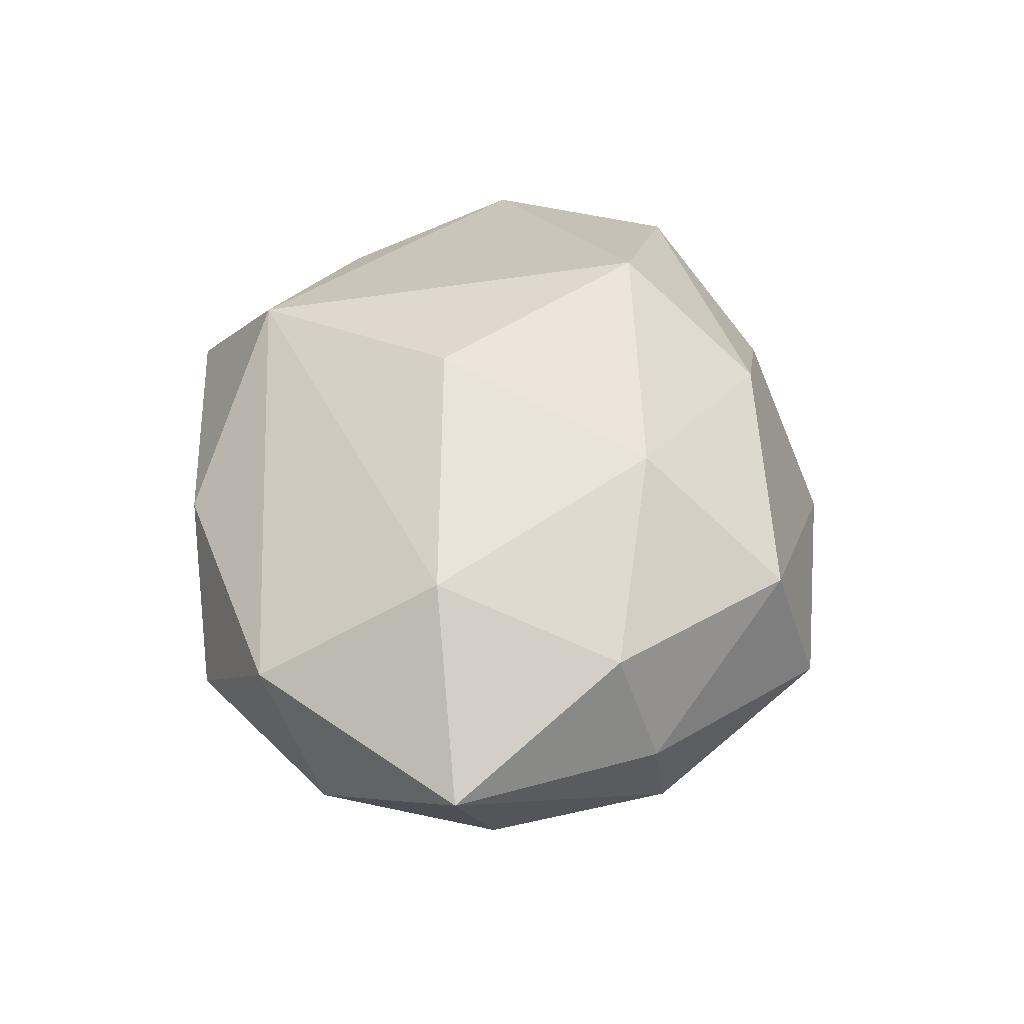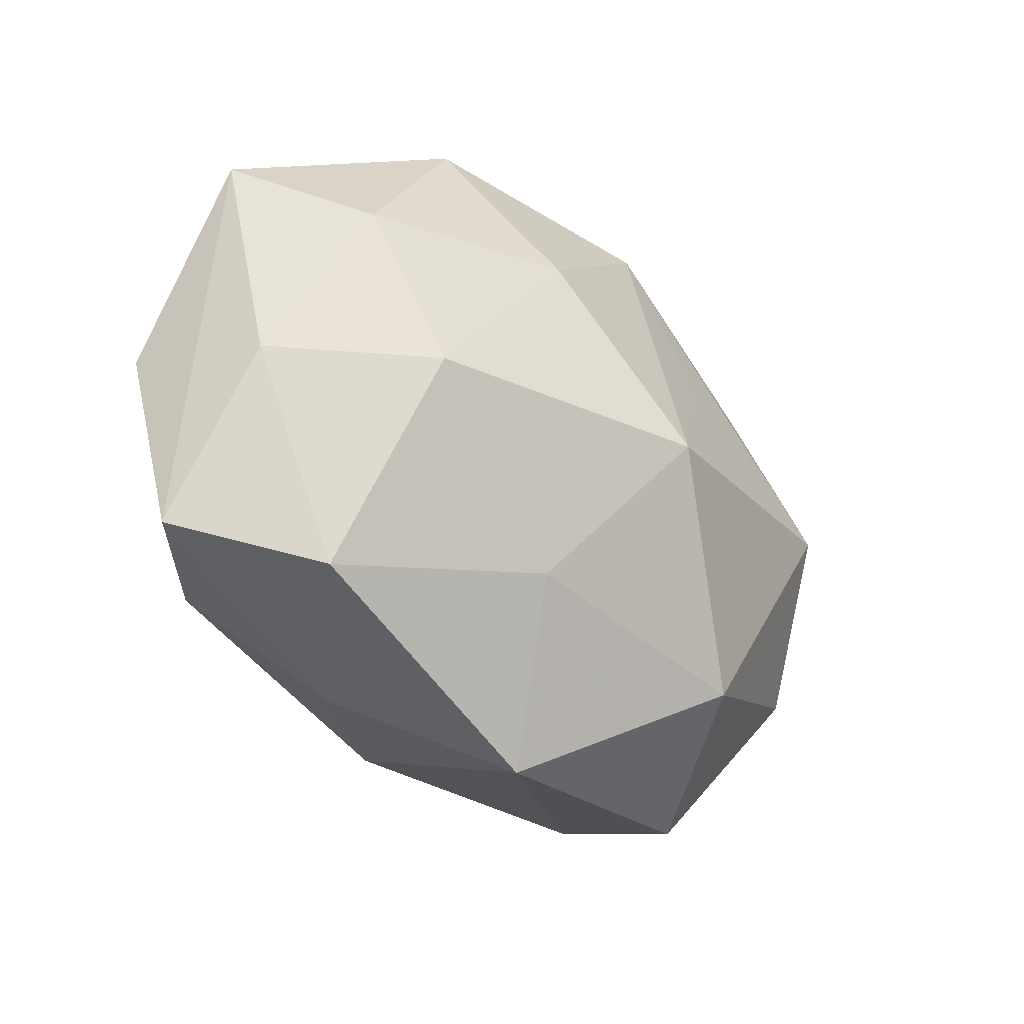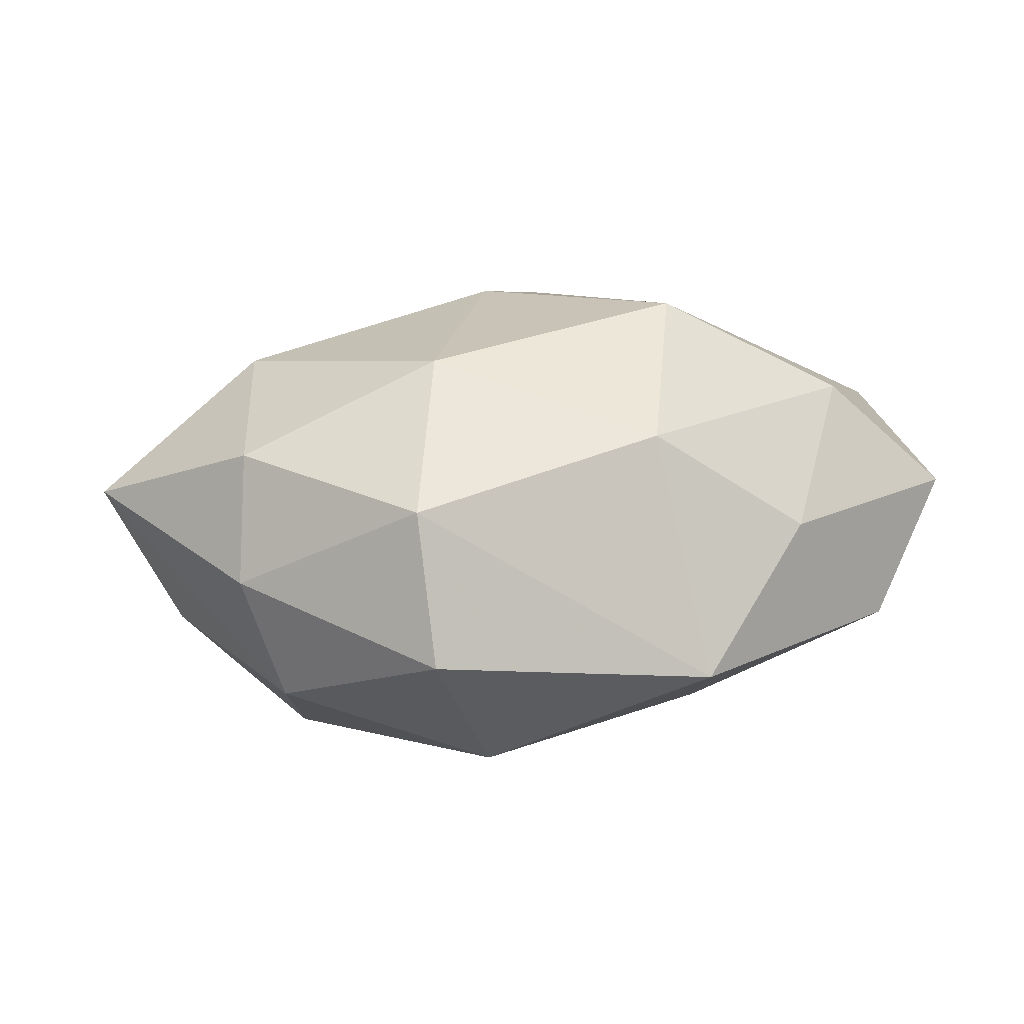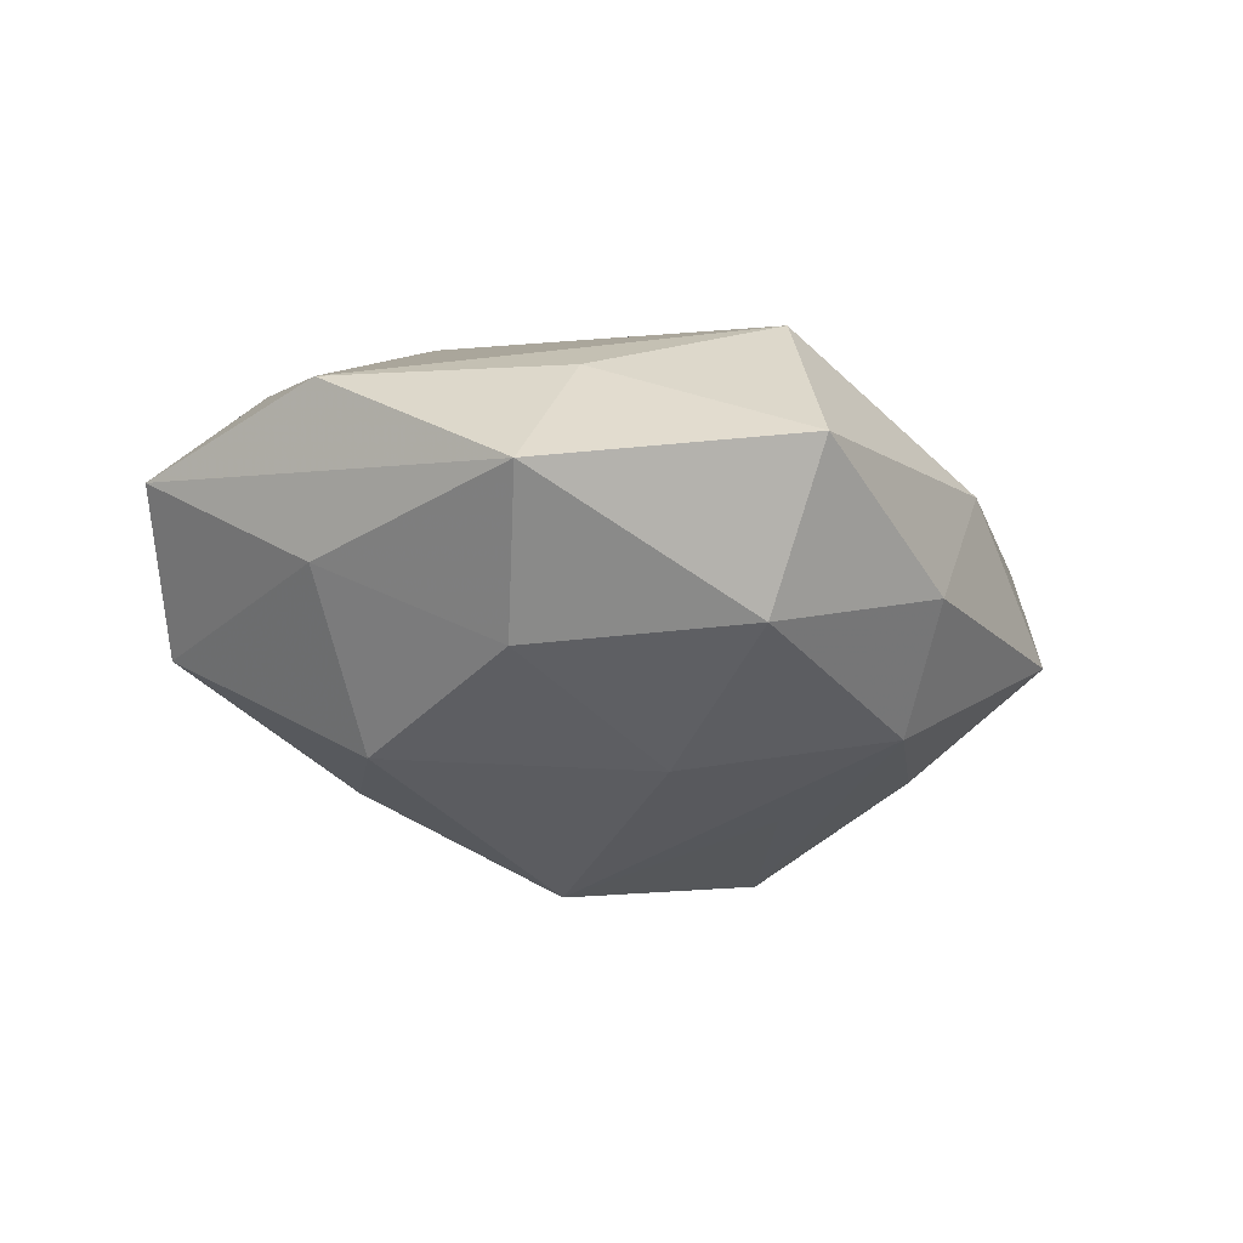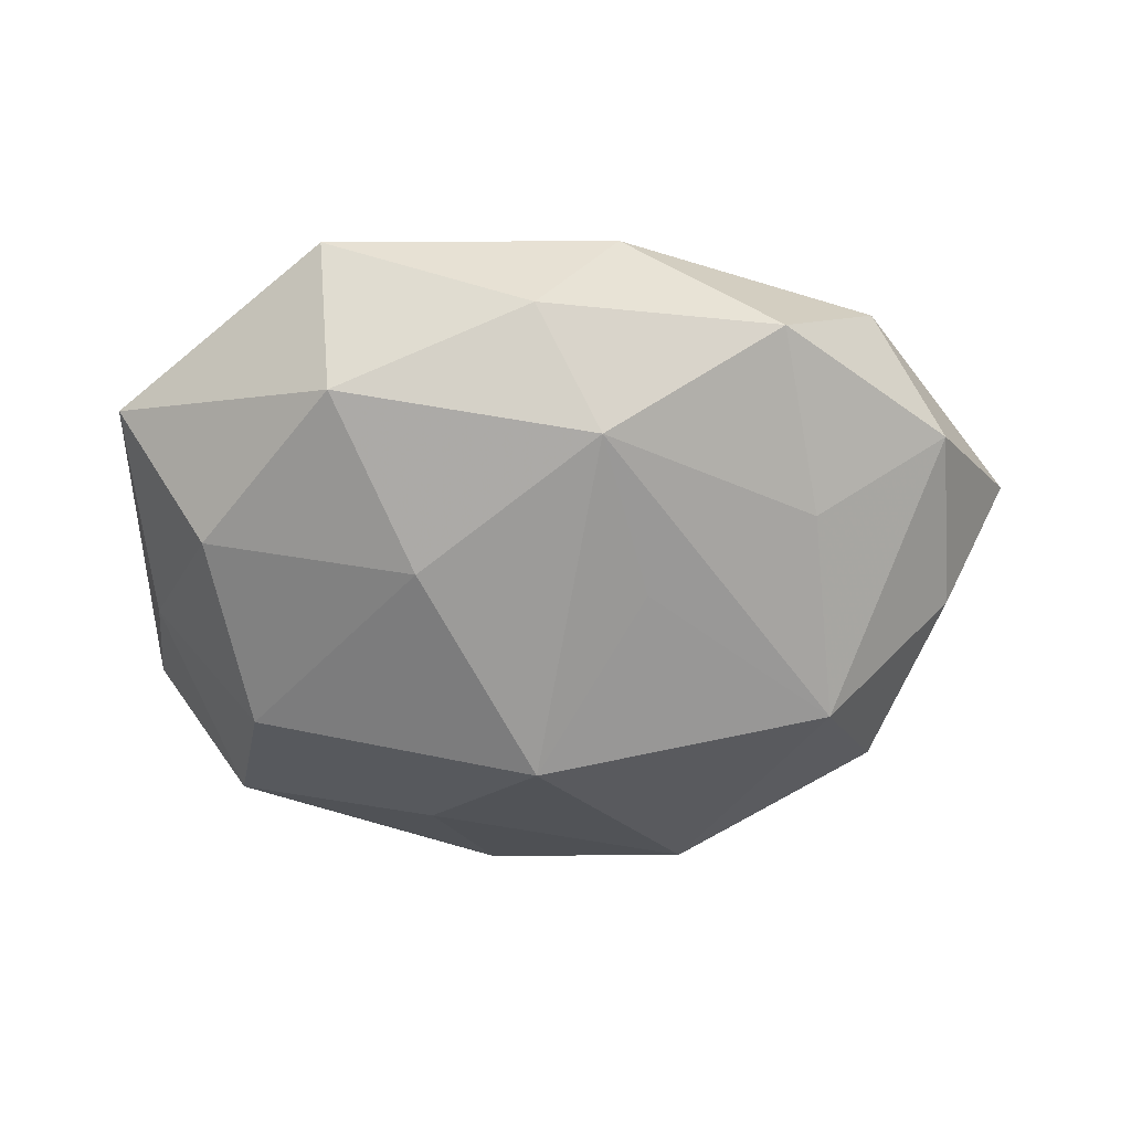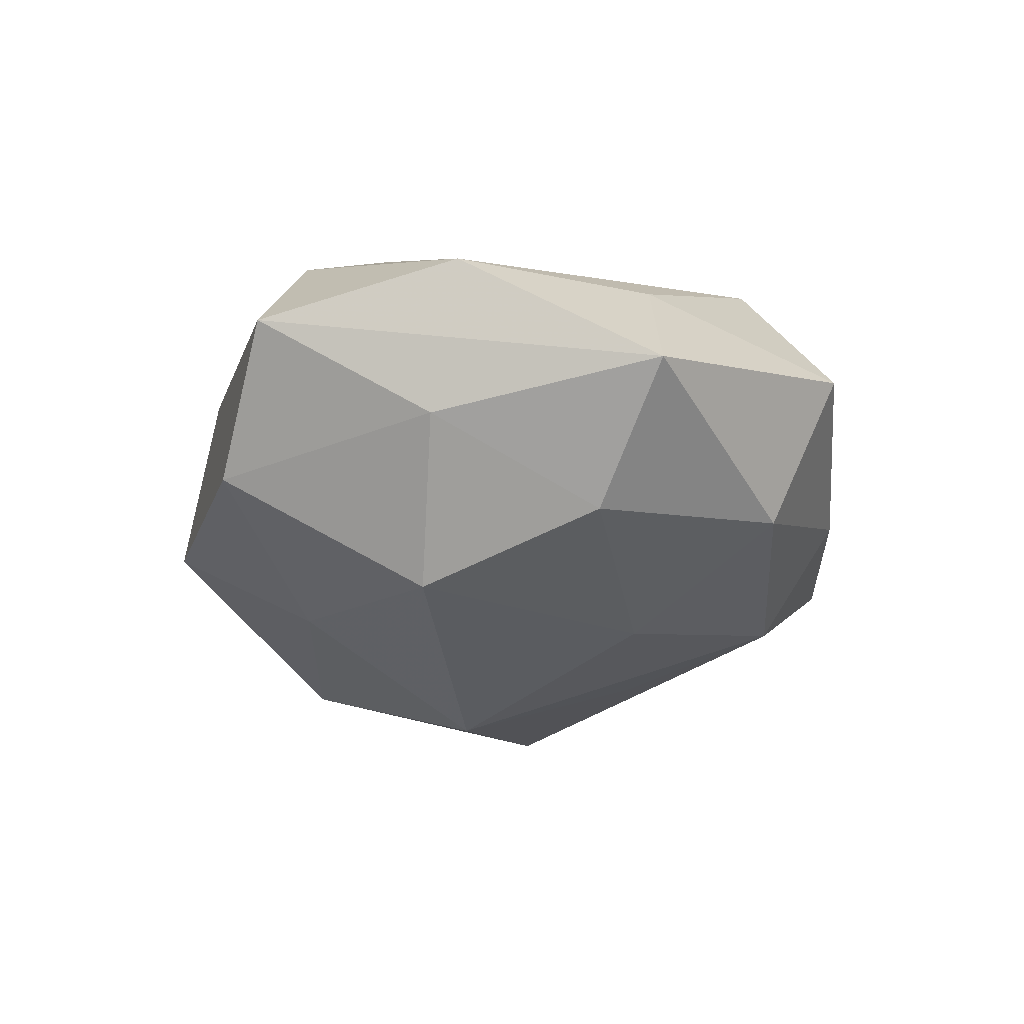
<metadata>
{"format":"obj","ext":"obj","renderer":"f3d","projection":"perspective","resolution":1024,"background":"white","views":[{"elev":46.8,"azim":-91.3,"up":"+Z"},{"elev":-32.4,"azim":132.2,"up":"+Y"},{"elev":19.5,"azim":-22.4,"up":"+Z"},{"elev":-17.3,"azim":123.8,"up":"+Z"},{"elev":-50.6,"azim":178.4,"up":"+Z"},{"elev":-20.6,"azim":96.8,"up":"+Z"}]}
</metadata>
<code>
v 0.02088 0.0333 0.002737
v -0.02587 -0.00162 -0.02002
v 0.012 0.02481 0.01657
v 0.03104 0.01135 -0.01293
v 0.002942 -0.02531 0.01472
v -0.002048 0.006201 0.02224
v 0.0048 -0.03435 -0.007
v 0.009905 -0.01275 0.02412
v 0.02984 -0.0239 -0.008053
v -0.04401 0.005649 0.00537
v -0.03752 0.00208 -0.007931
v -0.02736 0.007008 0.01702
v -0.02167 -0.03044 -0.003331
v 0.01058 -0.0195 -0.01594
v 0.01167 0.01307 -0.01878
v 0.04046 -0.0004019 0.008149
v -0.00869 0.0111 -0.0186
v 0.02879 0.01615 0.009339
v -0.01503 -0.0131 0.02088
v 0.03942 0.01779 -0.002016
v 0.01764 -0.02794 0.004618
v -0.005699 0.03243 0.005602
v -0.0334 -0.009818 0.01259
v 0.001812 0.03282 -0.005283
v -0.02949 0.02423 0.006898
v 0.01947 0.02695 -0.0108
v 0.03907 -0.01895 0.00373
v -0.03535 -0.01364 0.001092
v -0.02358 0.01595 -0.0129
v -0.004222 0.02567 -0.01457
v -0.03583 0.01841 -0.00394
v 0.02691 -0.0173 0.01485
v -0.02175 -0.02615 0.01052
v 0.02672 -0.005384 -0.01827
v -0.02004 0.03121 -0.005561
v 0.03705 -0.00323 -0.005339
v -0.03169 -0.01506 -0.0105
v 0.000686 -0.004887 -0.02508
v -0.01346 -0.02294 -0.01723
f 12 3 25
f 25 10 12
f 30 38 17
f 31 10 25
f 19 12 23
f 23 12 10
f 25 3 22
f 39 13 37
f 30 26 15
f 15 38 30
f 6 12 19
f 3 12 6
f 30 17 2
f 2 17 38
f 2 39 37
f 38 39 2
f 33 5 19
f 19 23 33
f 13 39 7
f 7 33 13
f 5 33 7
f 28 23 10
f 28 10 37
f 37 13 28
f 13 33 28
f 28 33 23
f 1 22 3
f 20 26 1
f 1 18 20
f 3 18 1
f 35 31 25
f 25 22 35
f 4 26 20
f 4 15 26
f 3 6 8
f 19 5 8
f 8 6 19
f 10 31 11
f 31 2 11
f 37 10 11
f 11 2 37
f 21 7 9
f 5 7 21
f 14 39 38
f 14 7 39
f 9 7 14
f 29 2 31
f 31 35 29
f 30 2 29
f 29 35 30
f 22 1 24
f 24 35 22
f 24 1 26
f 24 26 30
f 30 35 24
f 36 4 20
f 38 15 34
f 15 4 34
f 9 14 34
f 34 14 38
f 34 36 9
f 4 36 34
f 16 18 3
f 3 8 16
f 20 18 16
f 32 8 5
f 5 21 32
f 32 16 8
f 27 21 9
f 27 32 21
f 16 32 27
f 9 36 27
f 27 36 20
f 20 16 27

</code>
